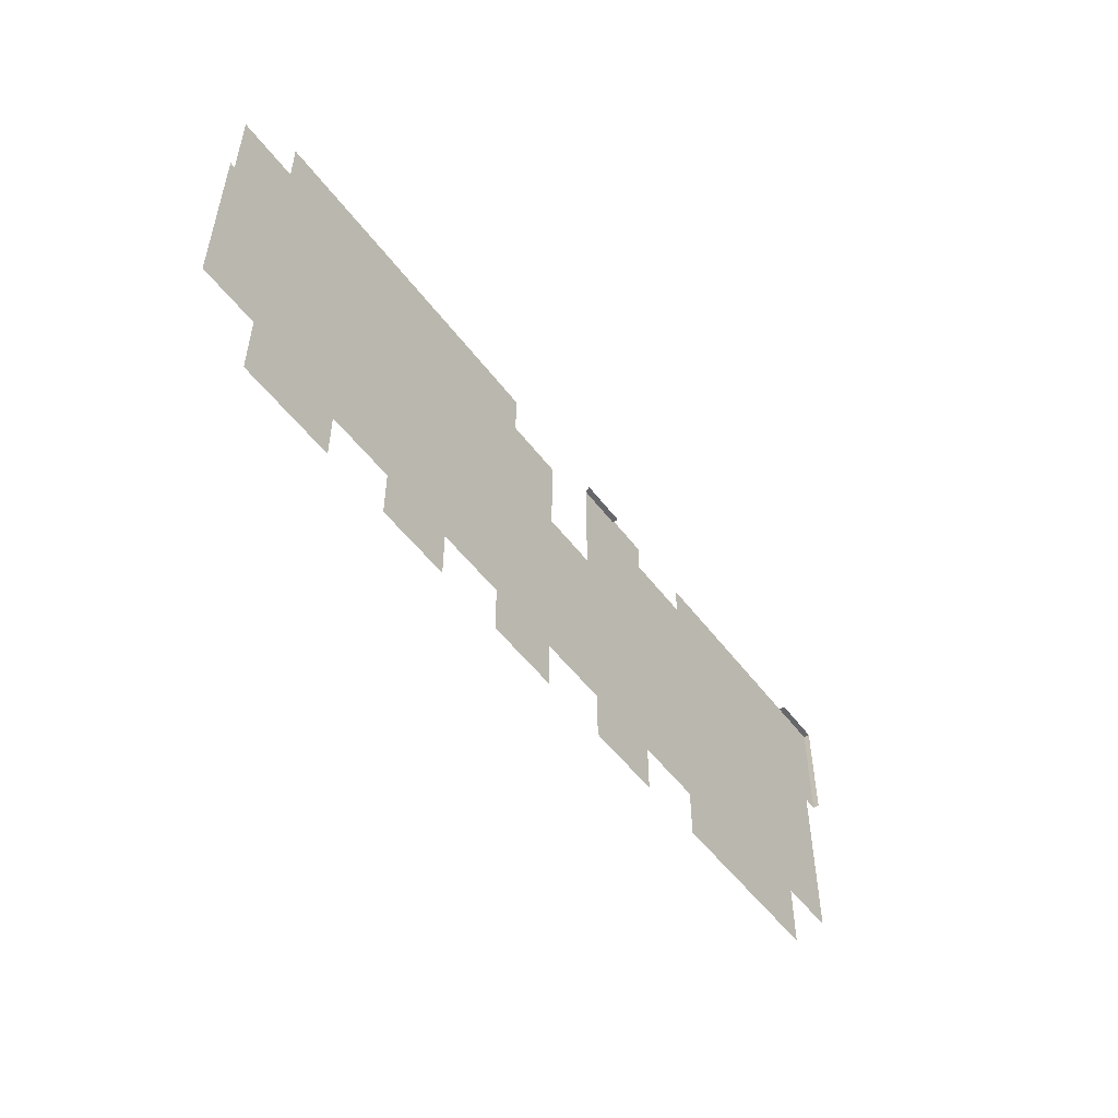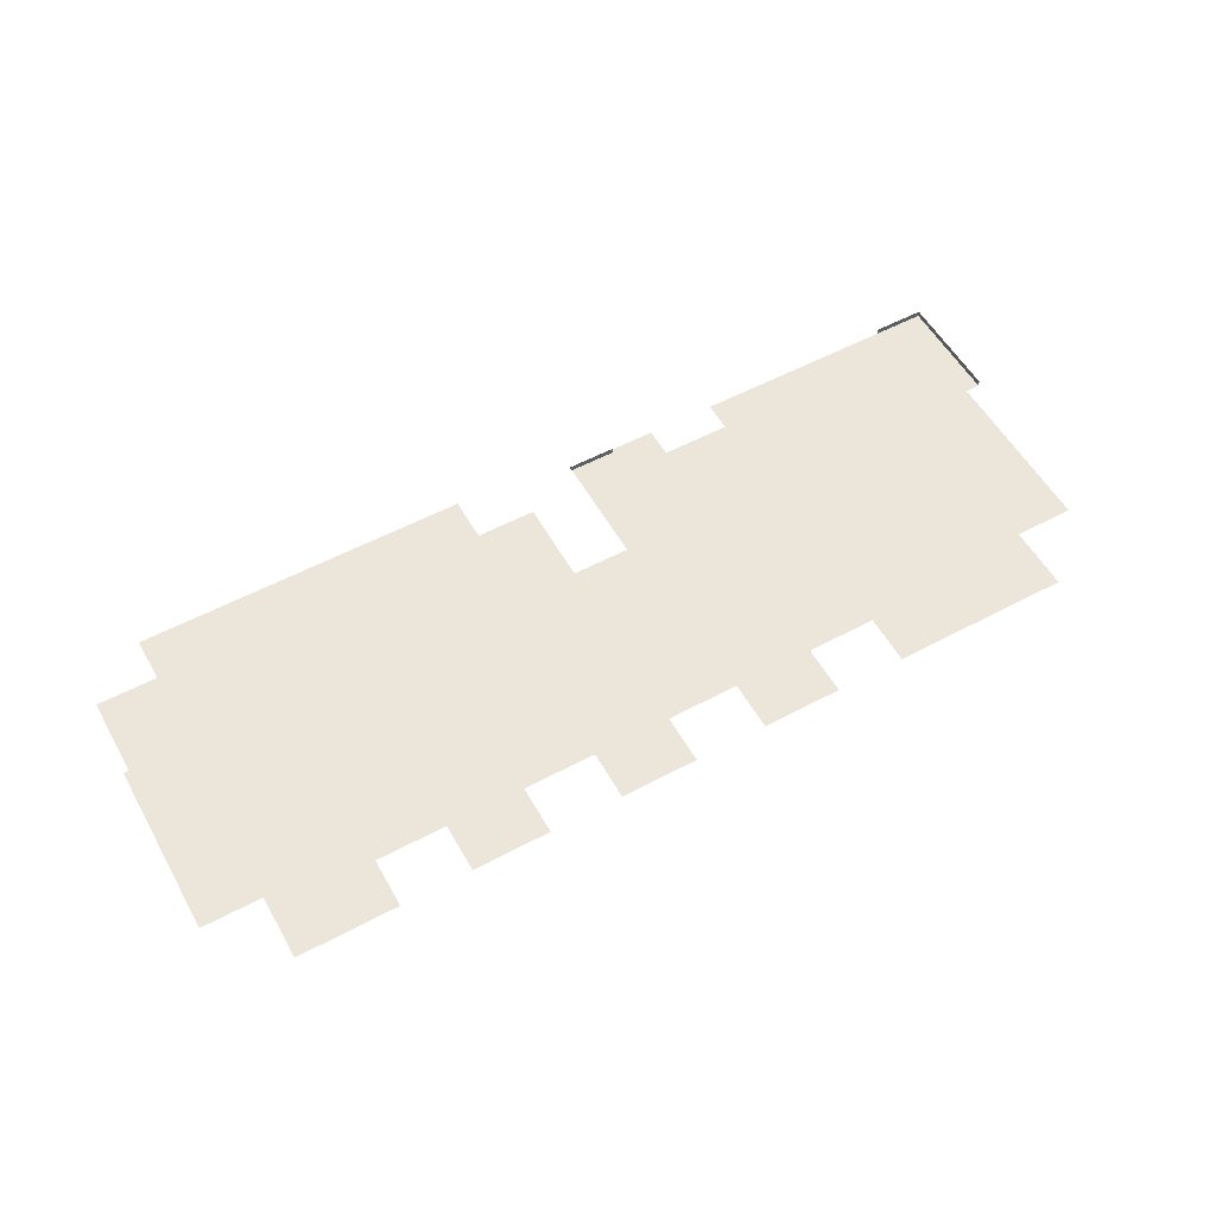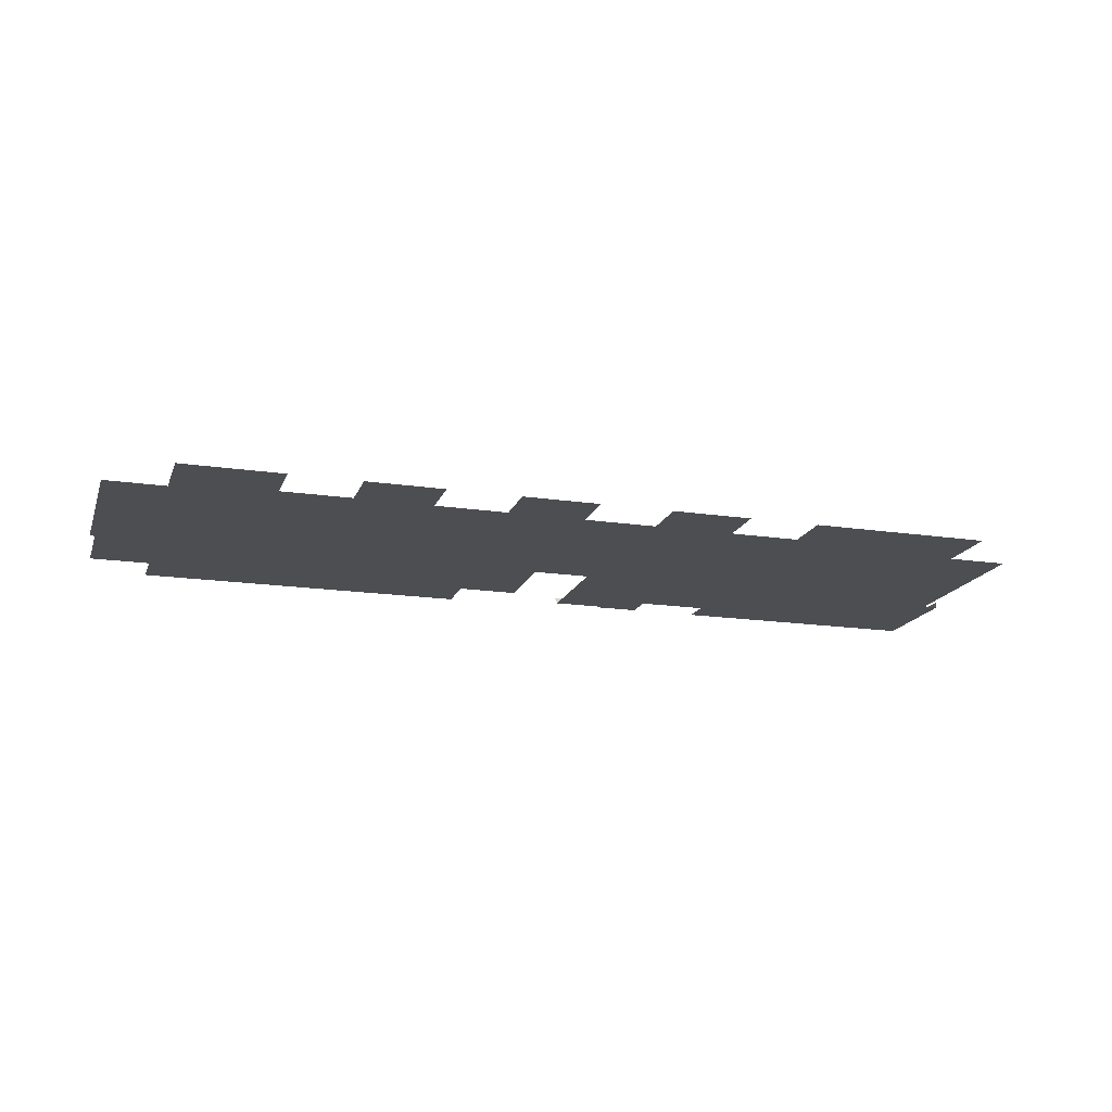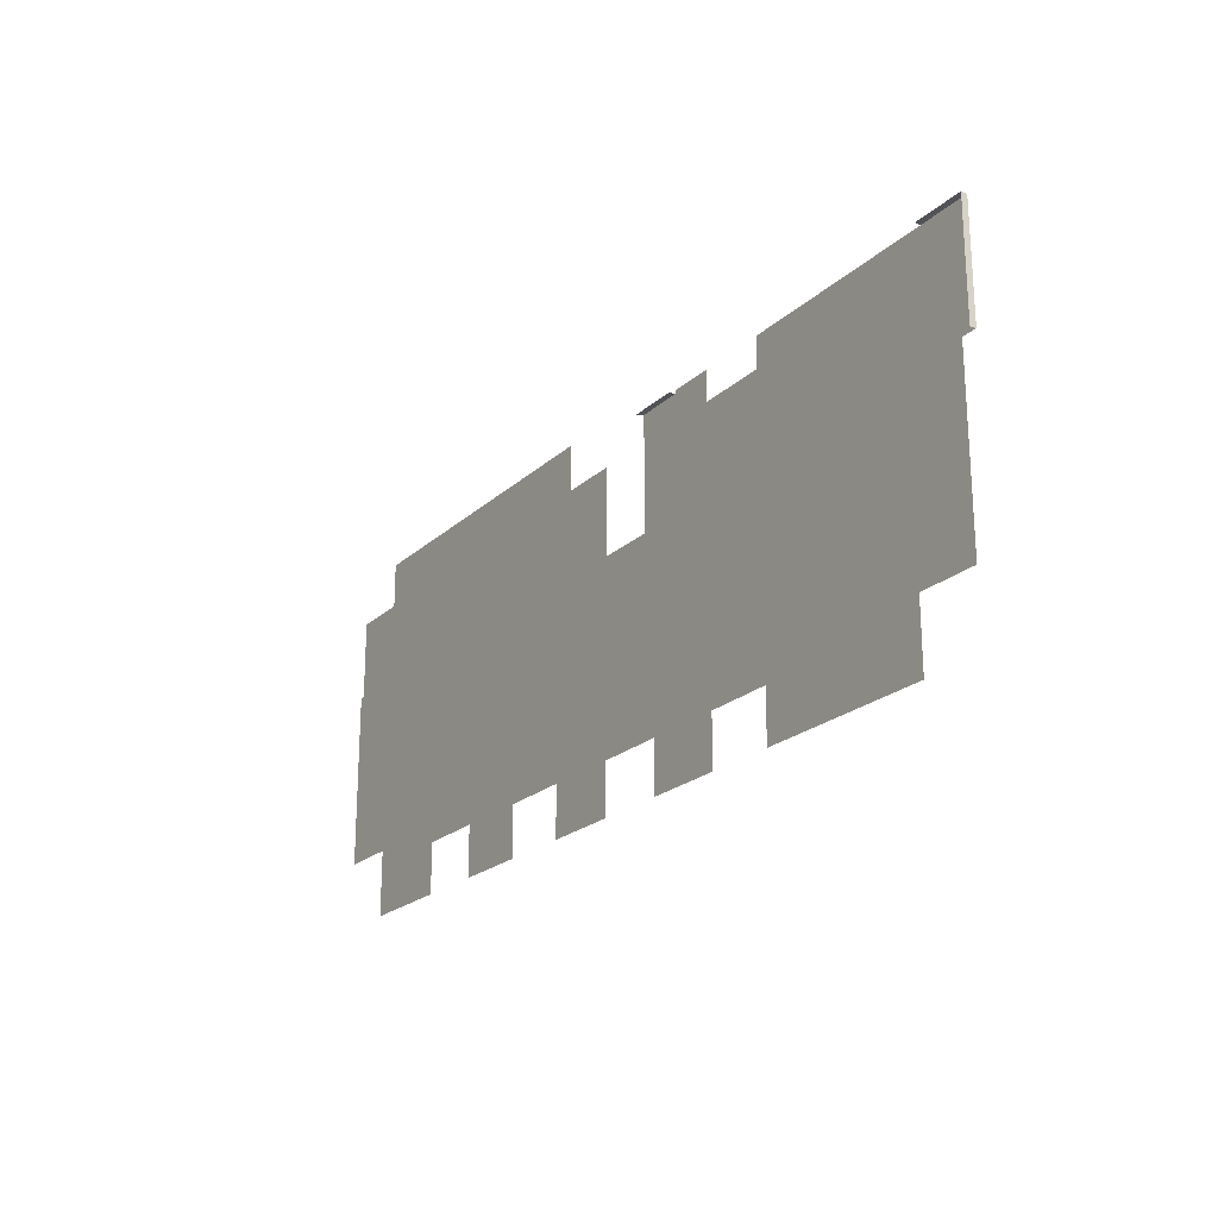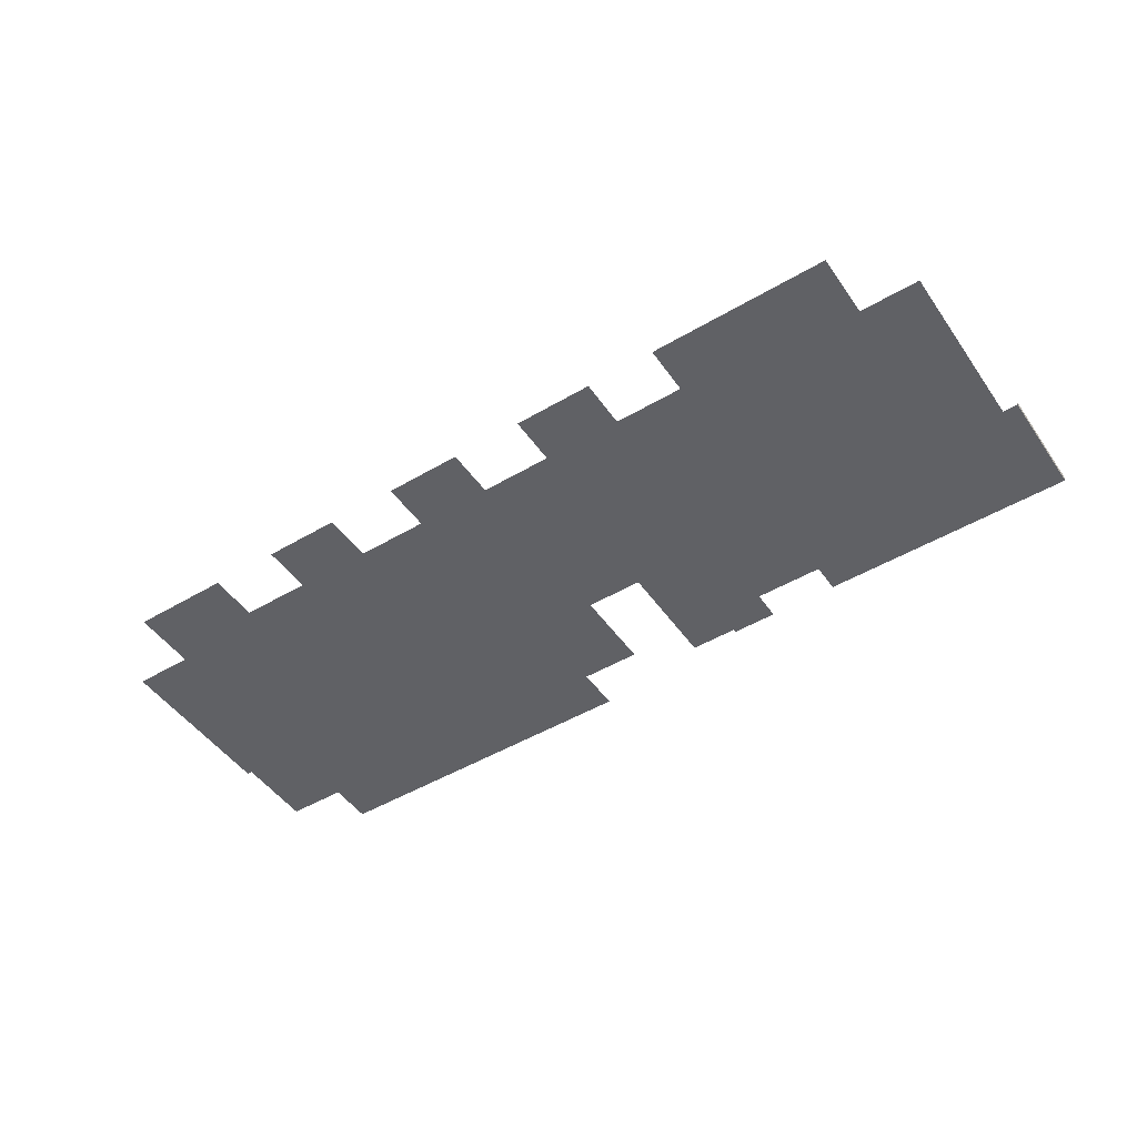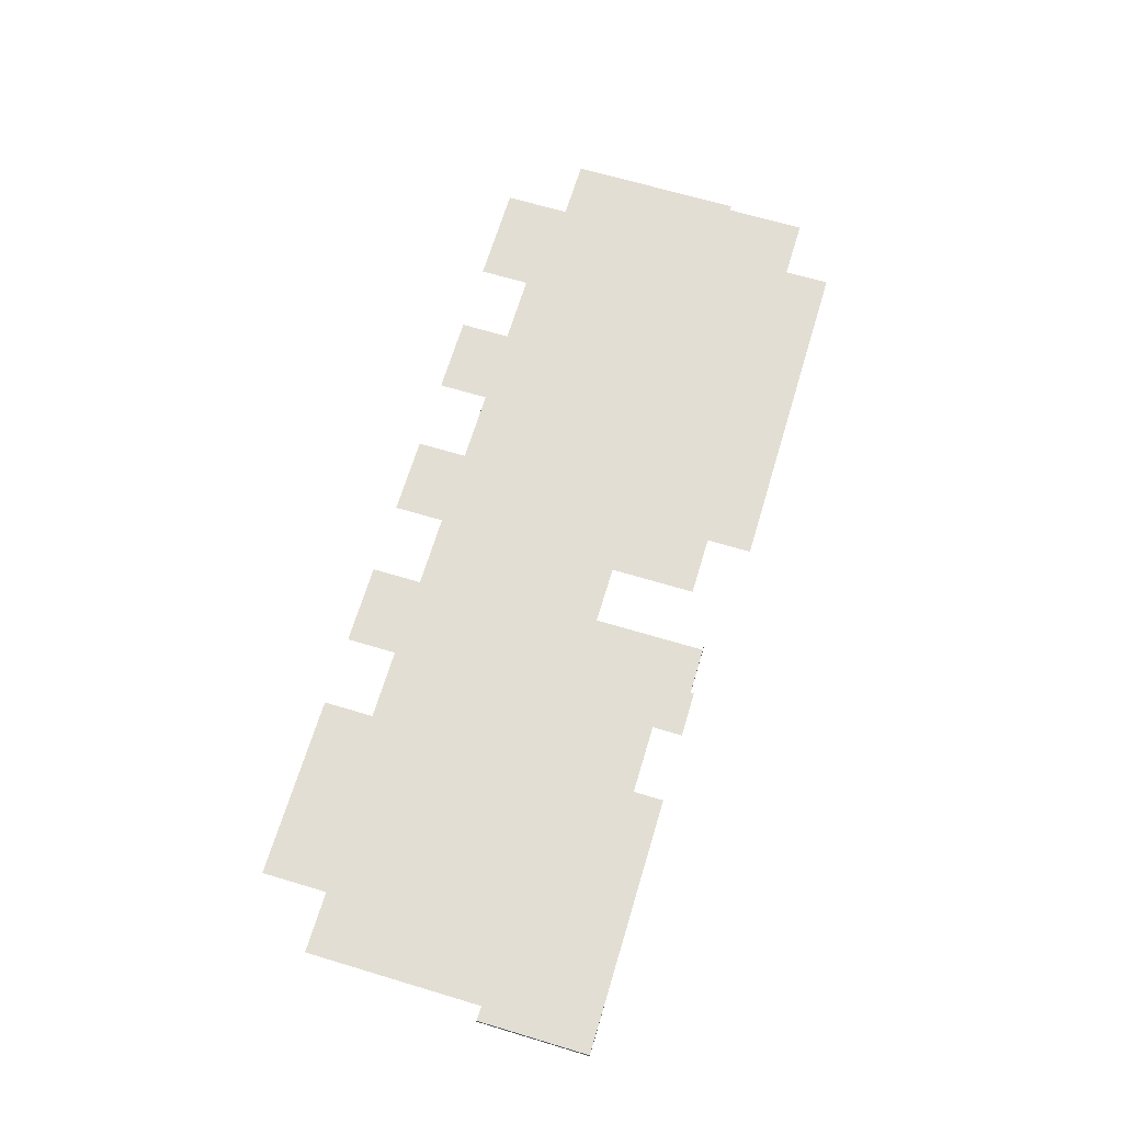
<metadata>
{"format":"obj","ext":"obj","renderer":"f3d","projection":"perspective","resolution":1024,"background":"white","views":[{"elev":-52.0,"azim":125.8,"up":"+Z"},{"elev":55.7,"azim":150.8,"up":"+Y"},{"elev":-17.0,"azim":163.3,"up":"+Y"},{"elev":-21.7,"azim":-123.2,"up":"+Z"},{"elev":-48.2,"azim":-146.6,"up":"+Y"},{"elev":67.2,"azim":-73.3,"up":"+Y"}]}
</metadata>
<code>
o Strop_6NP
v 0.591 1.192 -0.4931
v 0.591 1.192 -0.6774
v 0.8766 1.192 -0.6774
v 0.8766 1.192 -0.4931
v 0.3239 1.192 -0.4931
v 1.503 1.192 -0.4378
v 1.135 1.192 -0.4931
v 1.135 1.192 -0.6774
v 1.503 1.192 -0.6774
v 1.724 1.192 -0.4378
v 1.724 1.192 0.207
v 1.706 1.192 0.207
v 1.706 1.192 0.5018
v 1.485 1.192 0.5018
v 0.2502 1.192 0.6676
v 1.485 1.192 0.6676
v 0.2502 1.192 0.5018
v 0.2502 1.192 0.6182
v 0.02897 1.192 0.5018
v 0.02897 1.192 0.1886
v -0.1848 1.192 0.1886
v -0.1848 1.192 0.5998
v -0.3586 1.192 0.5998
v -0.5273 1.192 0.6123
v -0.3586 1.192 0.6123
v -0.5273 1.192 0.5018
v -1.666 1.192 0.207
v -0.7816 1.192 0.5018
v -0.7816 1.192 0.6123
v -1.532 1.192 0.6123
v -1.721 1.192 0.207
v -1.721 1.192 0.6123
v -1.666 1.192 -0.4378
v -1.445 1.192 -0.4378
v -0.7816 1.192 -0.6774
v -1.445 1.192 -0.6774
v -0.7816 1.192 -0.4931
v -0.2288 1.192 -0.4931
v -0.5236 1.192 -0.4931
v -0.5236 1.192 -0.6774
v -0.2288 1.192 -0.6774
v 0.03831 1.192 -0.4931
v 0.3239 1.192 -0.6774
v 0.03831 1.192 -0.6774
v -1.721 1.214 0.6123
v -1.721 1.214 0.207
v -1.532 1.214 0.6123
v -0.1736 1.214 0.5998
v -0.3586 1.214 0.5998
f 31 32 45 46
f 32 30 47 45
f 23 22 48 49
f 1 2 3 4
f 5 1 4 6
f 7 8 9 6
f 4 7 6
f 6 10 11 12
f 12 13 14 15
f 14 16 15
f 6 12 15 17
f 15 18 17
f 17 19 20 6
f 21 22 23 24
f 23 25 24
f 21 24 26 27
f 28 29 30 31
f 30 32 31
f 26 28 31 27
f 27 33 34 35
f 34 36 35
f 27 35 37 38
f 39 40 41 38
f 37 39 38
f 27 38 42 21
f 20 21 42 6
f 5 6 42 43
f 43 42 44

</code>
